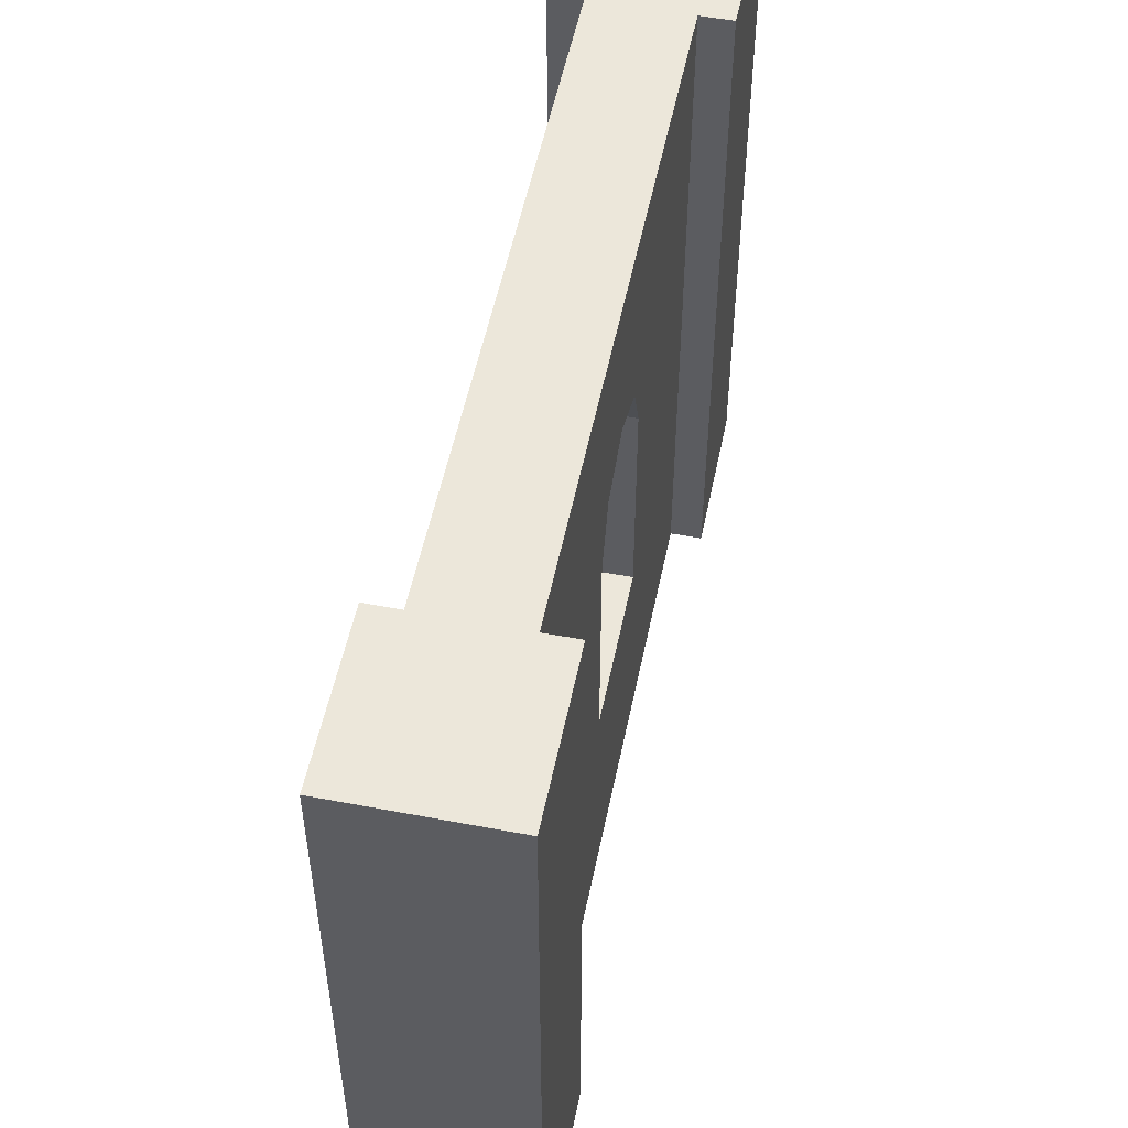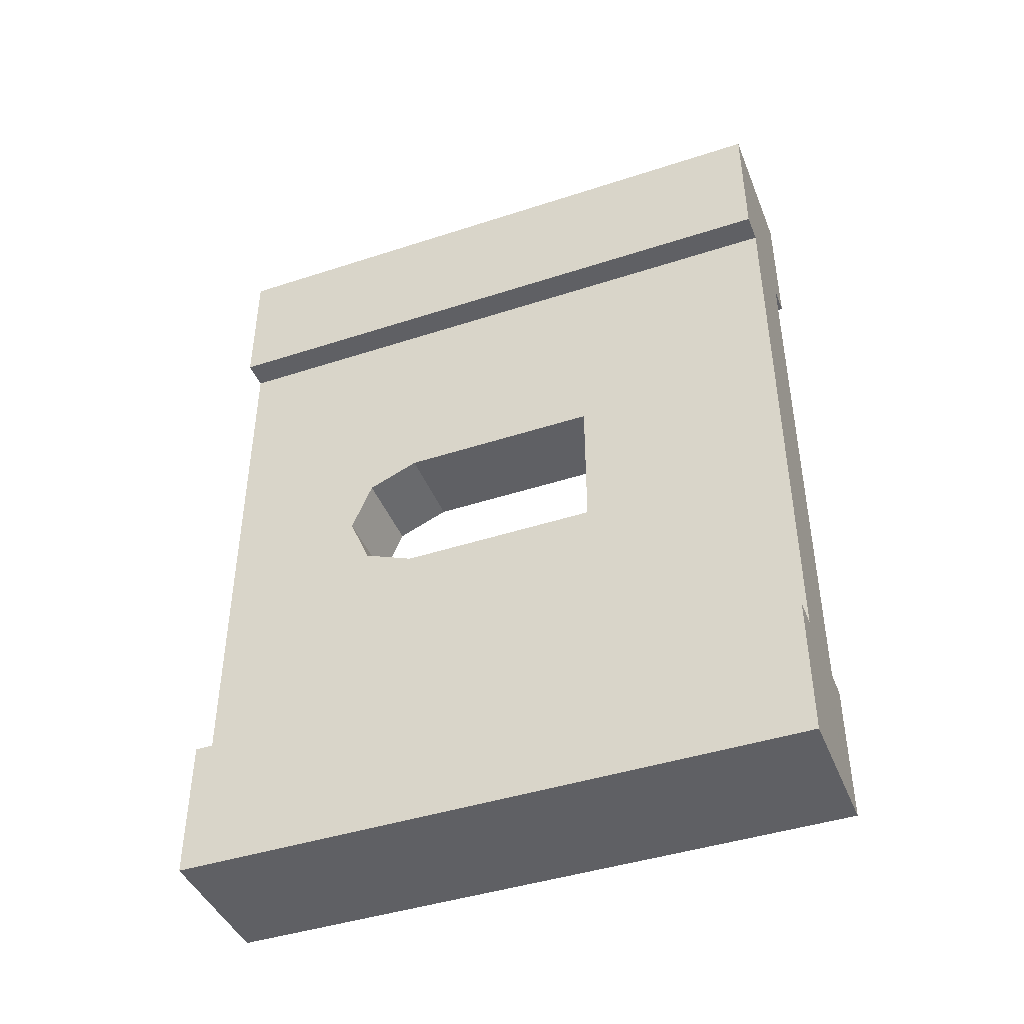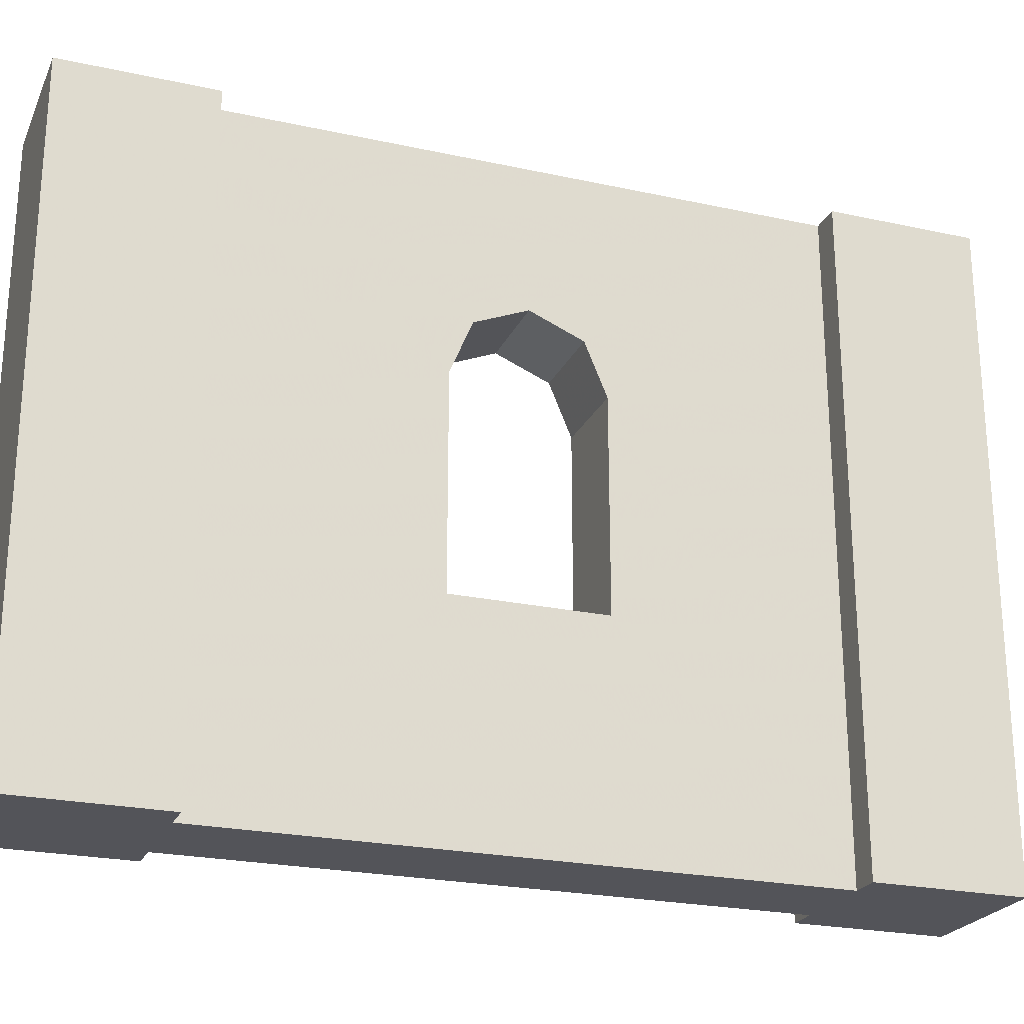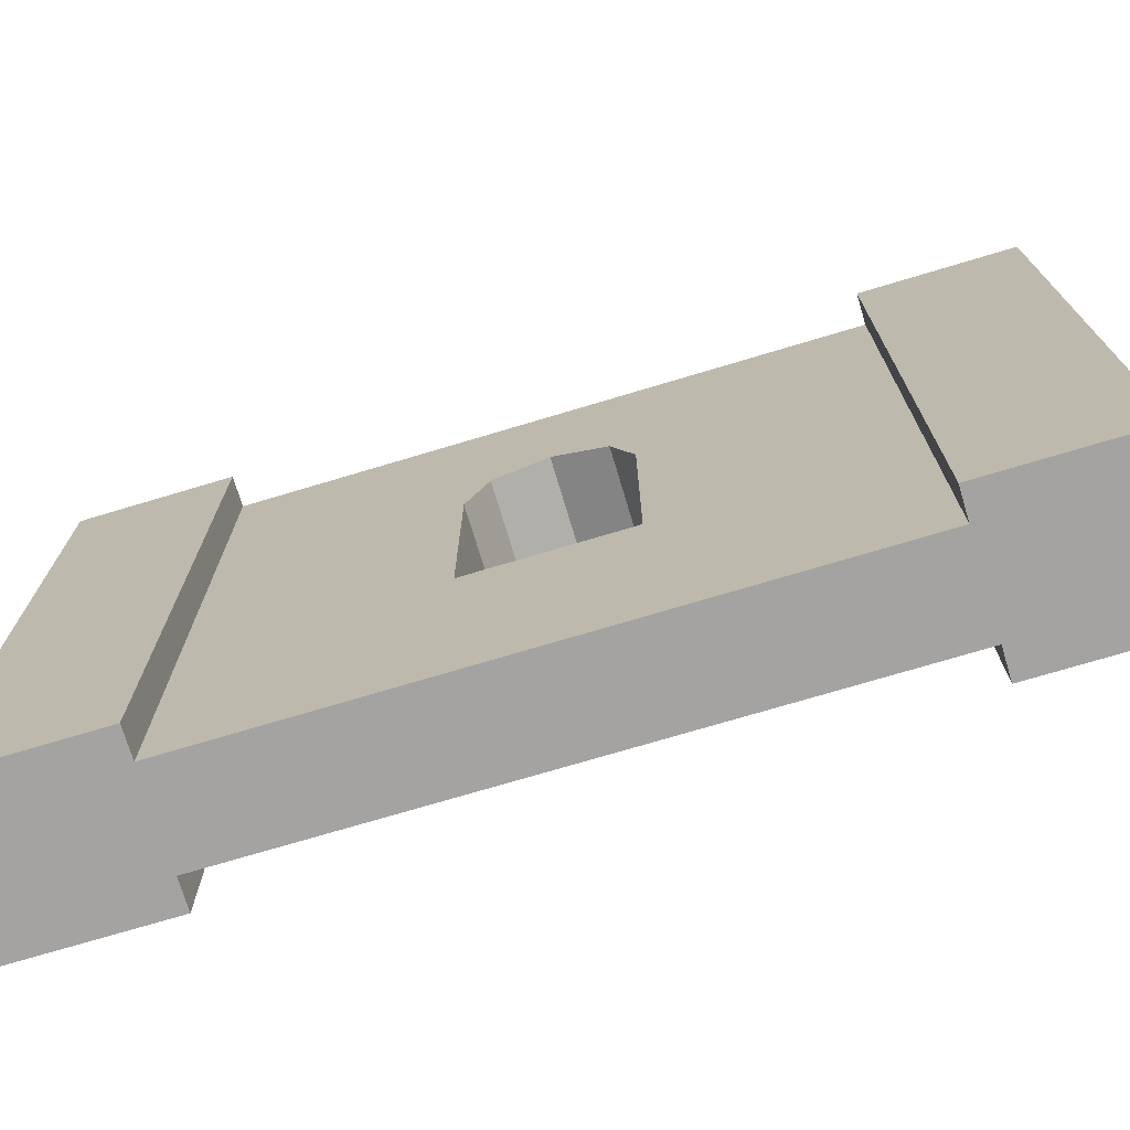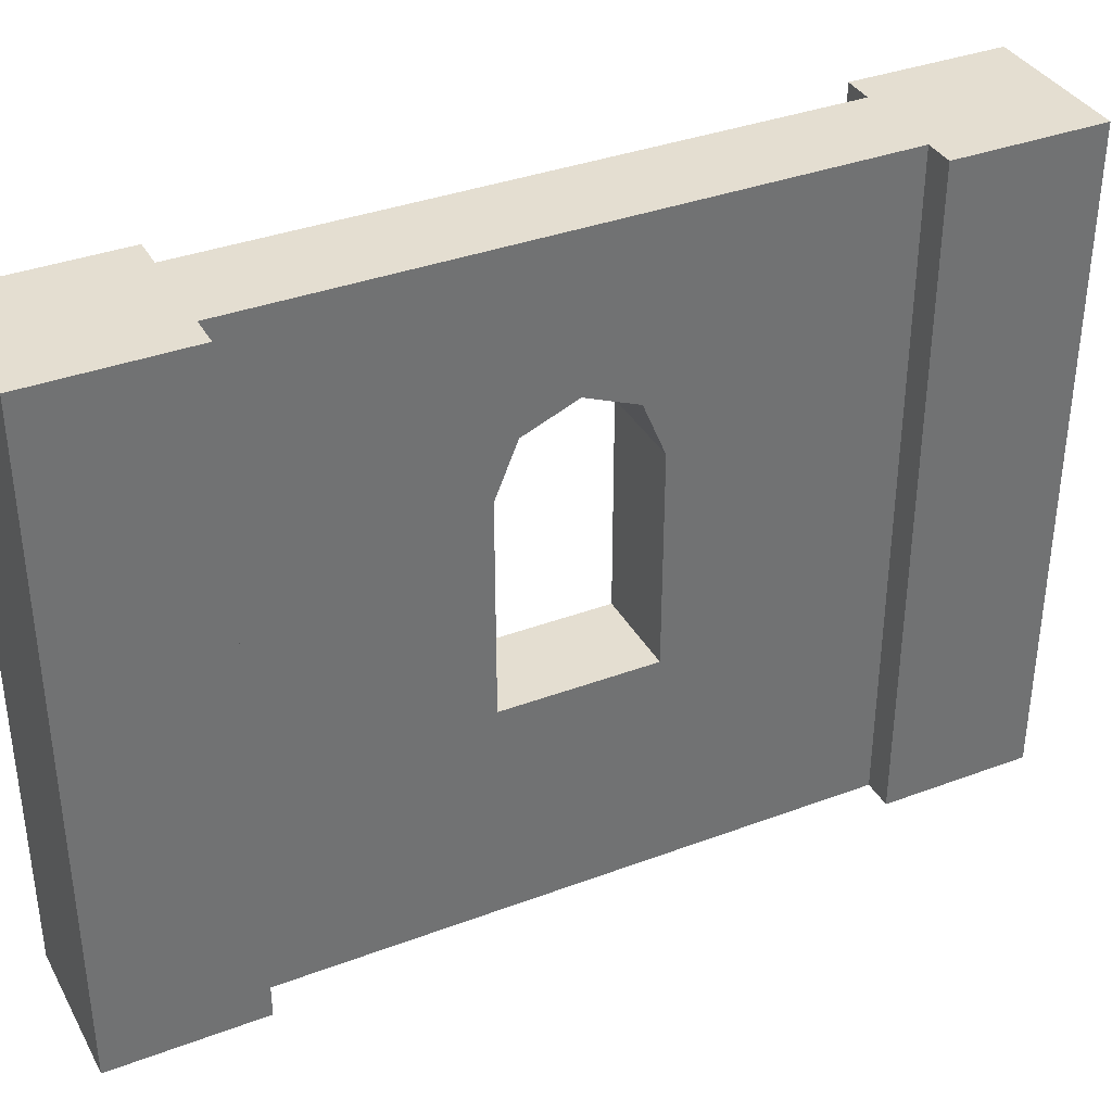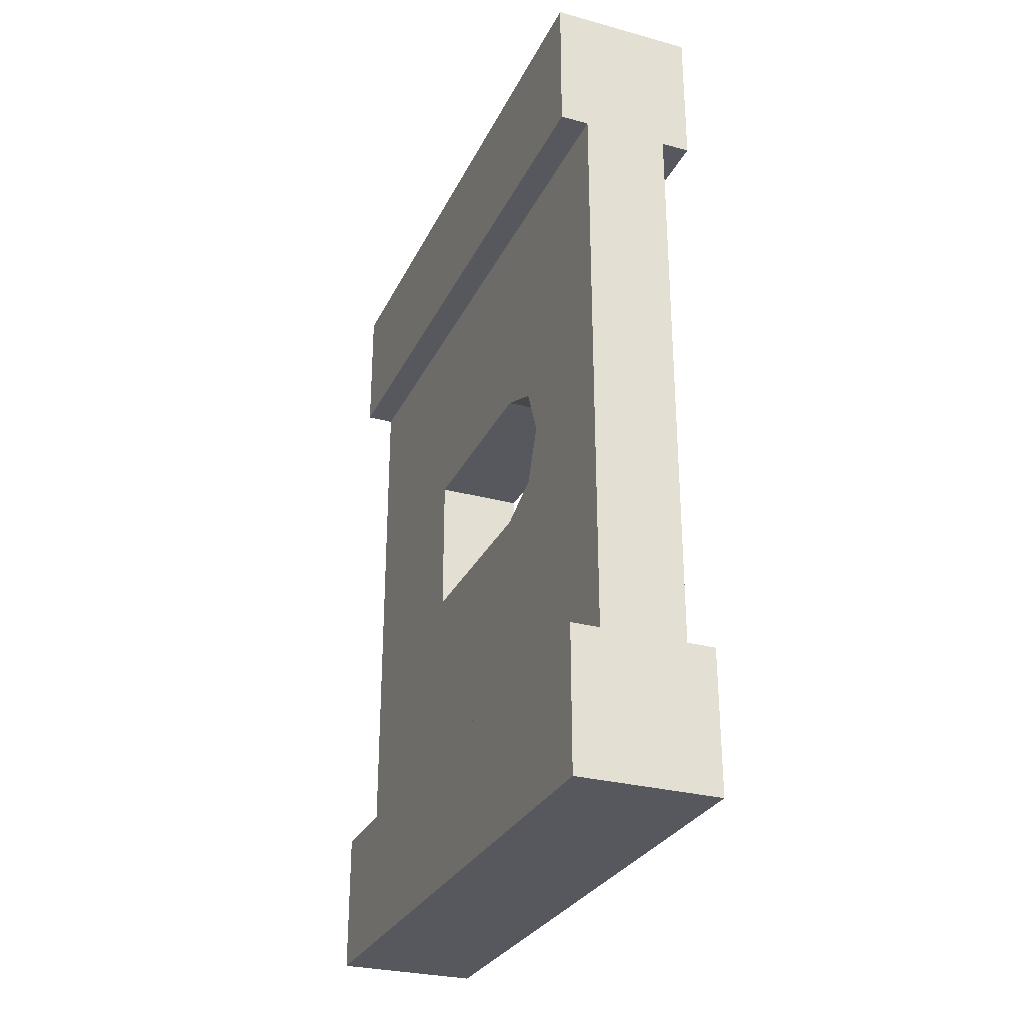
<metadata>
{"format":"obj","ext":"obj","renderer":"f3d","projection":"perspective","resolution":1024,"background":"white","views":[{"elev":53.1,"azim":-168.5,"up":"+Y"},{"elev":-43.3,"azim":-68.9,"up":"+Z"},{"elev":-23.7,"azim":69.9,"up":"+Y"},{"elev":-73.1,"azim":106.7,"up":"+Y"},{"elev":36.4,"azim":-116.0,"up":"+Y"},{"elev":-28.9,"azim":158.1,"up":"+Z"}]}
</metadata>
<code>
o Mesh1_Wood_Window_Round_Model
v 0.5 2.2 0
v 0.5 2.2 -0.5
v 0.4 2.2 -0.5
v 0.1 2.2 -0.5
v 0 2.2 -0.5
v 0 2.2 0
v 0.5 0 0
v 0.5 0 -0.5
v 0 0 -0.5
v 0.1 0 -0.5
v 0.4 0 -0.5
v 0 0 0
v 0.1 1.631 -1.322
v 0.1 2.2 -2.5
v 0.4 2.2 -2.5
v 0 2.2 -3
v 0 2.2 -2.5
v 0.5 2.2 -2.5
v 0.5 2.2 -3
v 0 0 -3
v 0 0 -2.5
v 0.5 0 -2.5
v 0.4 0 -2.5
v 0.1 0 -2.5
v 0.5 0 -3
v 0.4 1.452 -1.752
v 0.4 1.631 -1.678
v 0.4 1.705 -1.5
v 0.4 1.631 -1.322
v 0.4 1.452 -1.248
v 0.4 0.7477 -1.248
v 0.1 0.7477 -1.248
v 0.1 1.452 -1.248
v 0.4 0.7477 -1.752
v 0.1 0.7477 -1.752
v 0.1 1.452 -1.752
v 0.1 1.631 -1.678
v 0.1 1.705 -1.5
f 4 13 10
f 13 4 14
f 15 14 4
f 15 26 23
f 15 27 26
f 15 28 27
f 15 29 28
f 3 29 15
f 29 3 30
f 30 3 31
f 11 31 3
f 31 11 23
f 10 24 23
f 10 32 24
f 32 10 33
f 10 13 33
f 29 30 33
f 30 31 32
f 31 34 35
f 31 23 34
f 34 23 26
f 34 26 36
f 26 27 37
f 27 28 38
f 28 29 13
f 13 14 38
f 38 14 37
f 37 14 36
f 36 14 35
f 24 35 14
f 24 32 35
f 3 15 4
f 11 10 23
f 13 29 33
f 33 30 32
f 32 31 35
f 35 34 36
f 36 26 37
f 37 27 38
f 38 28 13
f 2 1 7
f 9 5 4
f 6 5 9
f 1 6 12
f 20 21 17
f 22 18 15
f 19 18 22
f 25 20 16
f 17 21 24
f 2 8 11
f 6 1 3
f 21 20 24
f 18 19 15
f 8 7 11
f 8 2 7
f 10 9 4
f 12 6 9
f 7 1 12
f 16 20 17
f 23 22 15
f 25 19 22
f 19 25 16
f 14 17 24
f 3 2 11
f 6 4 5
f 20 25 24
f 3 4 6
f 22 23 25
f 23 24 25
f 19 16 15
f 17 14 16
f 14 15 16
f 10 12 9
f 1 2 3
f 10 11 12
f 7 12 11

</code>
